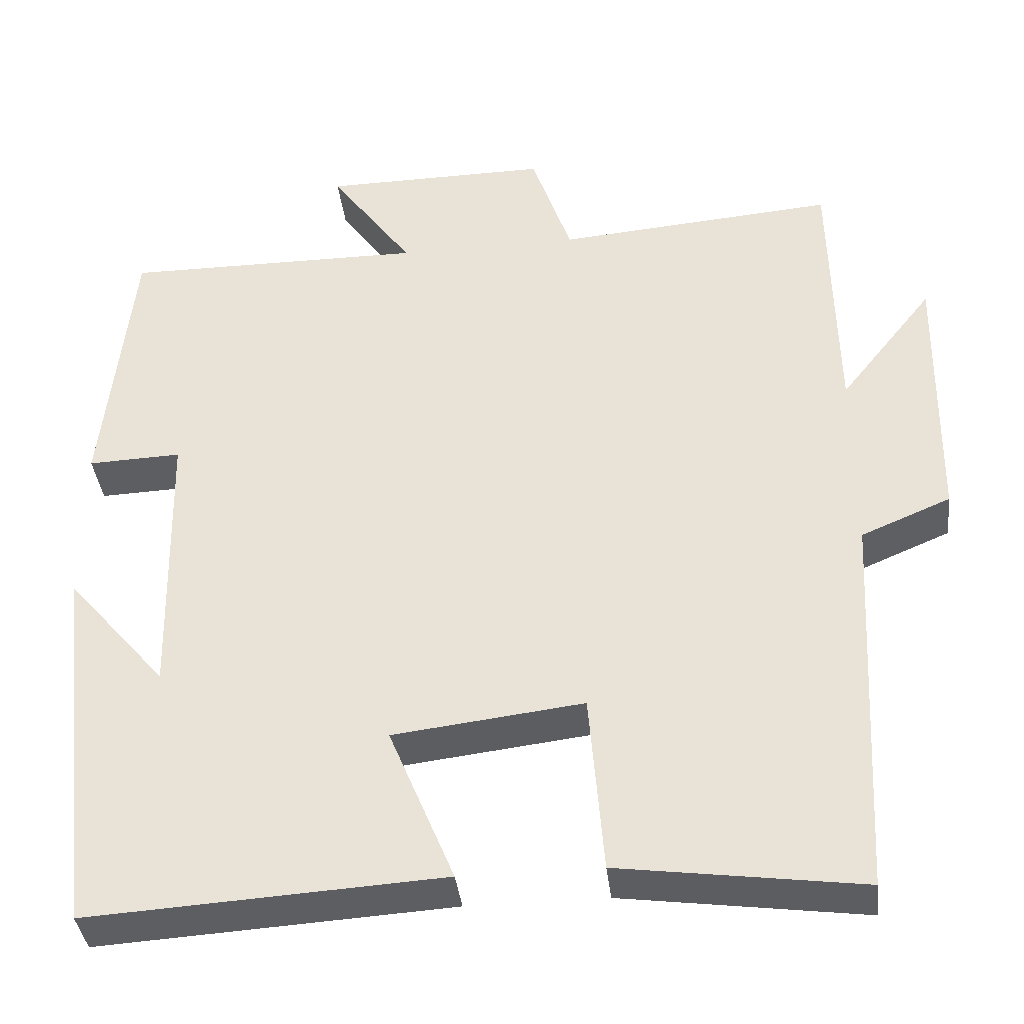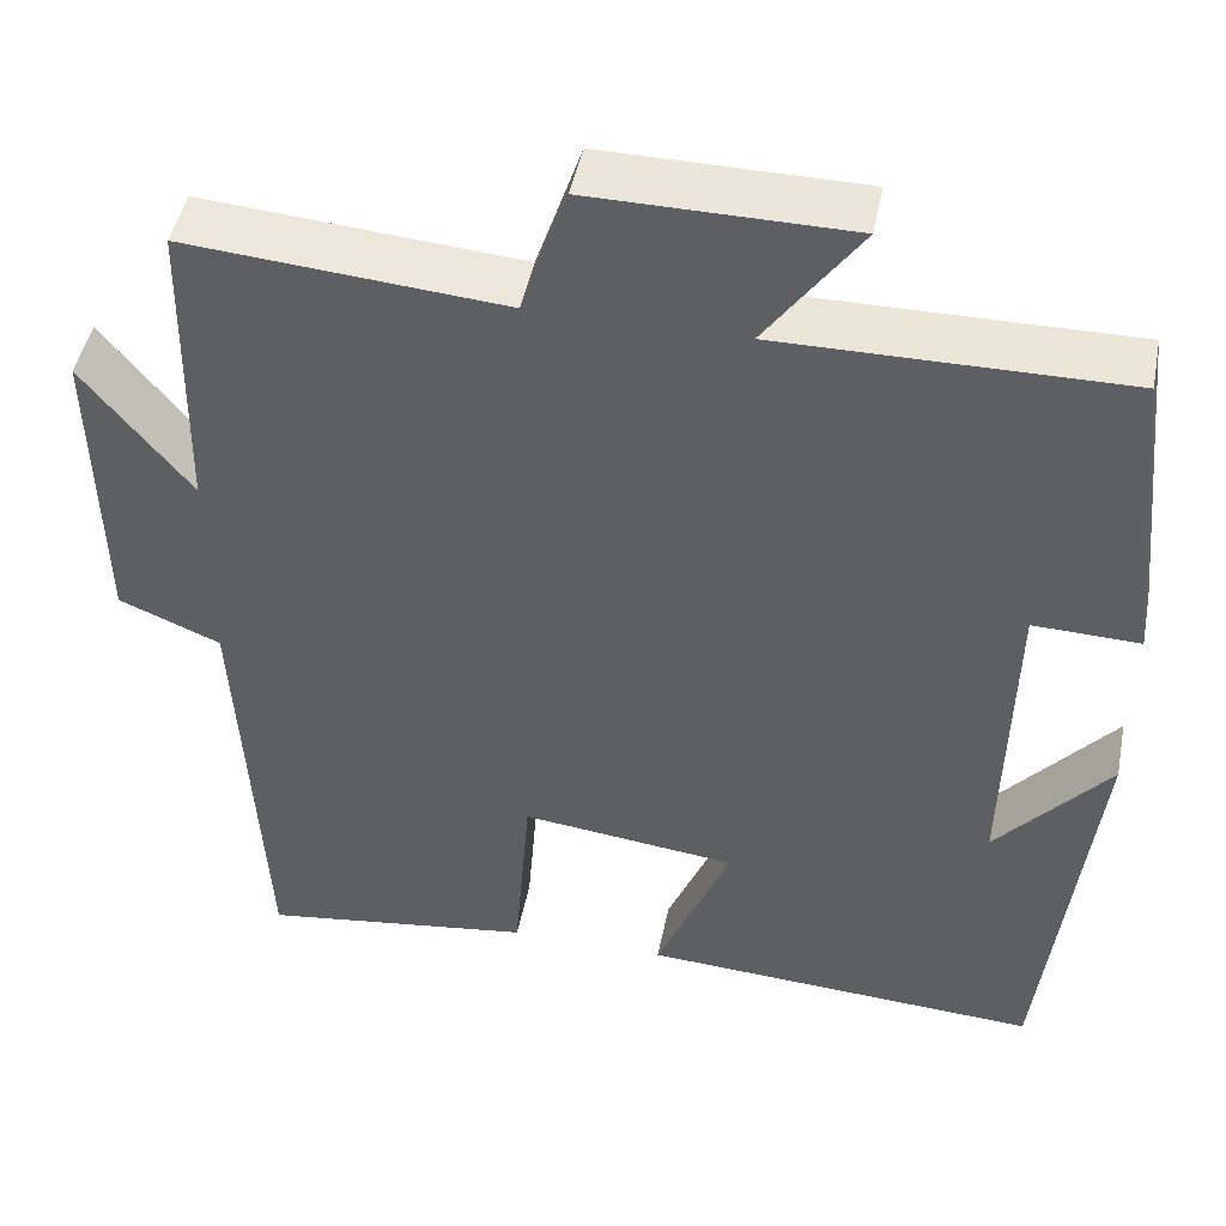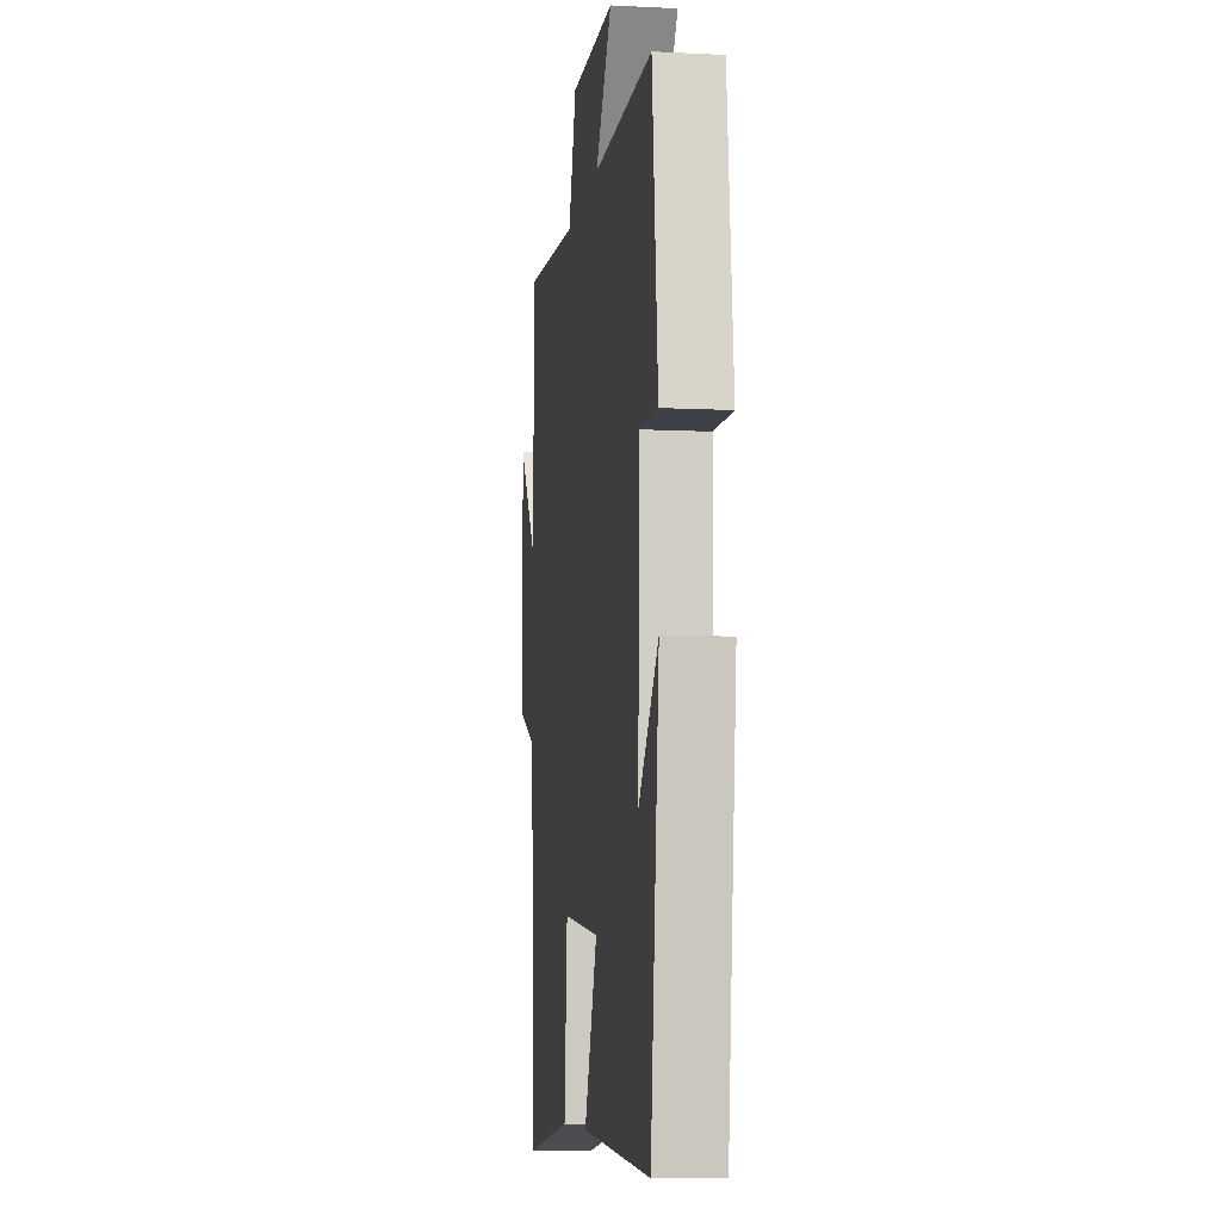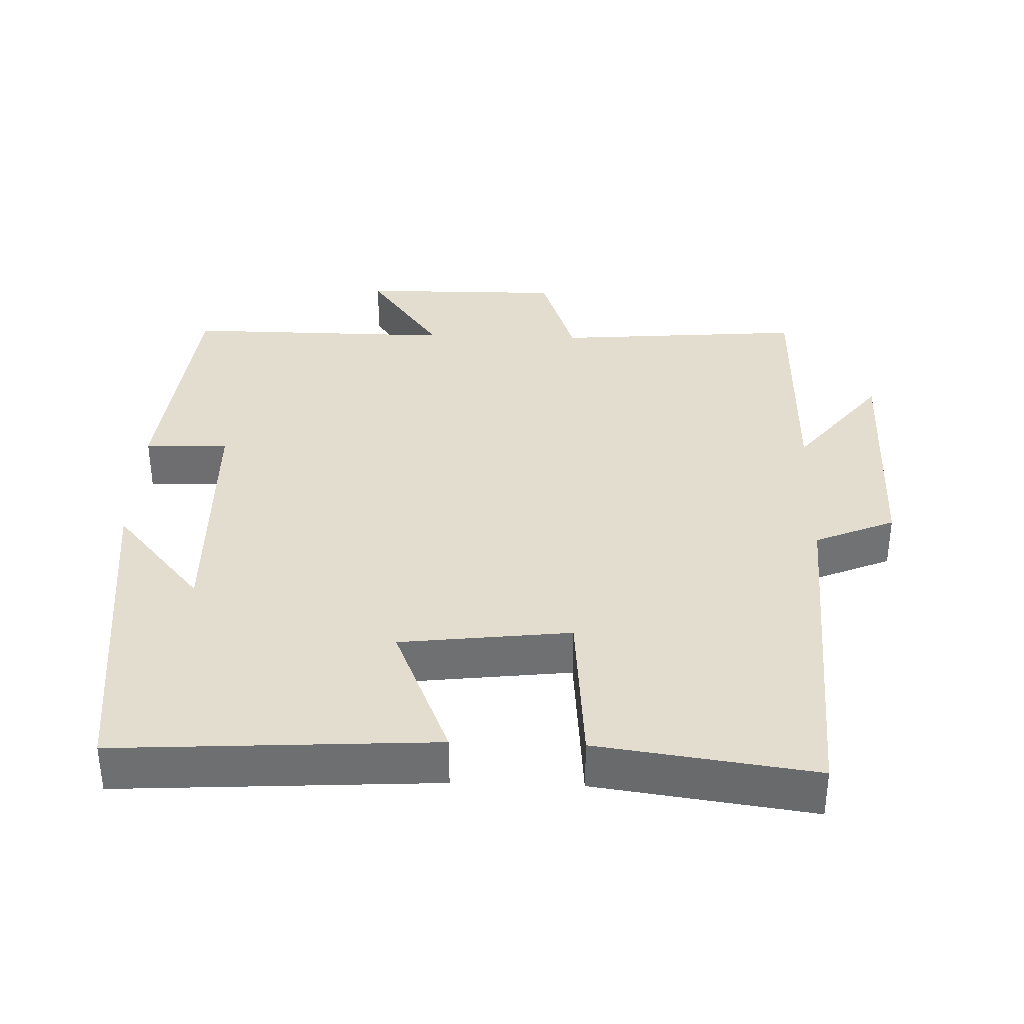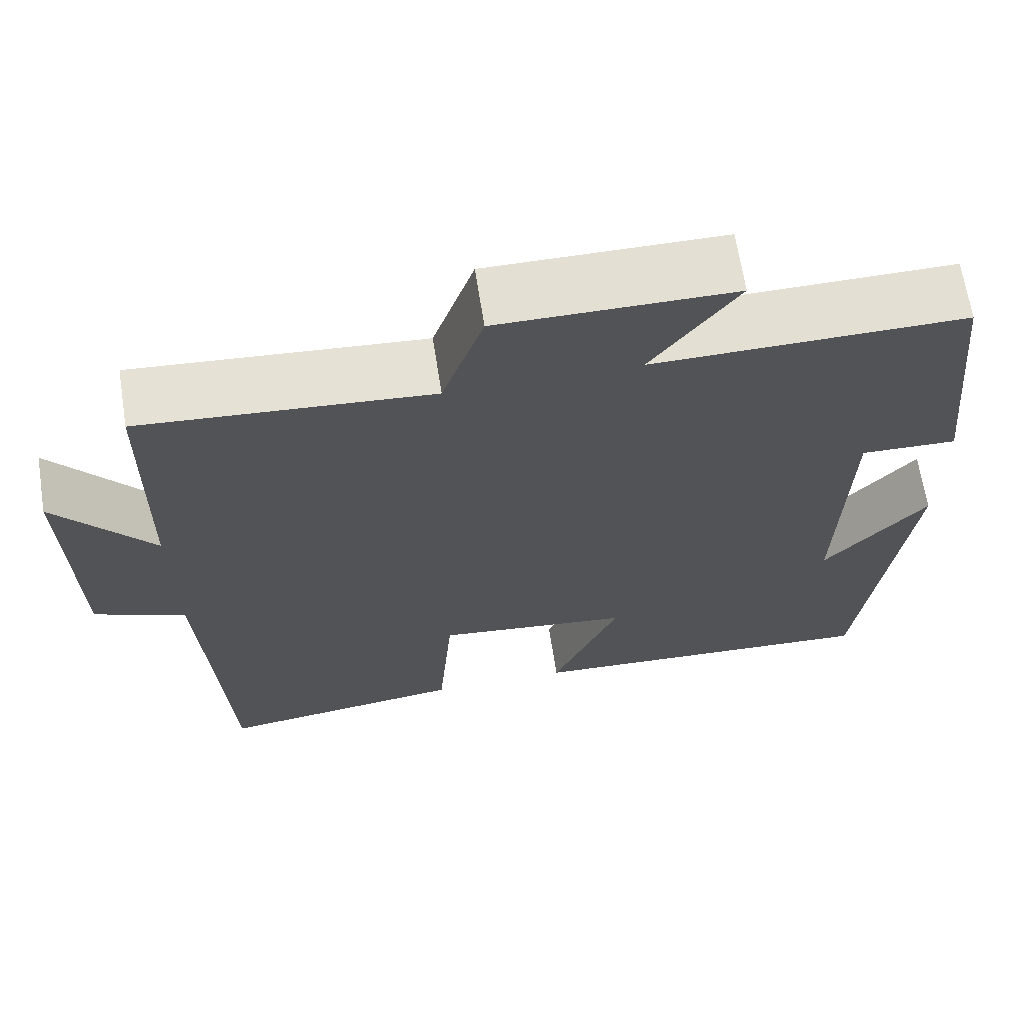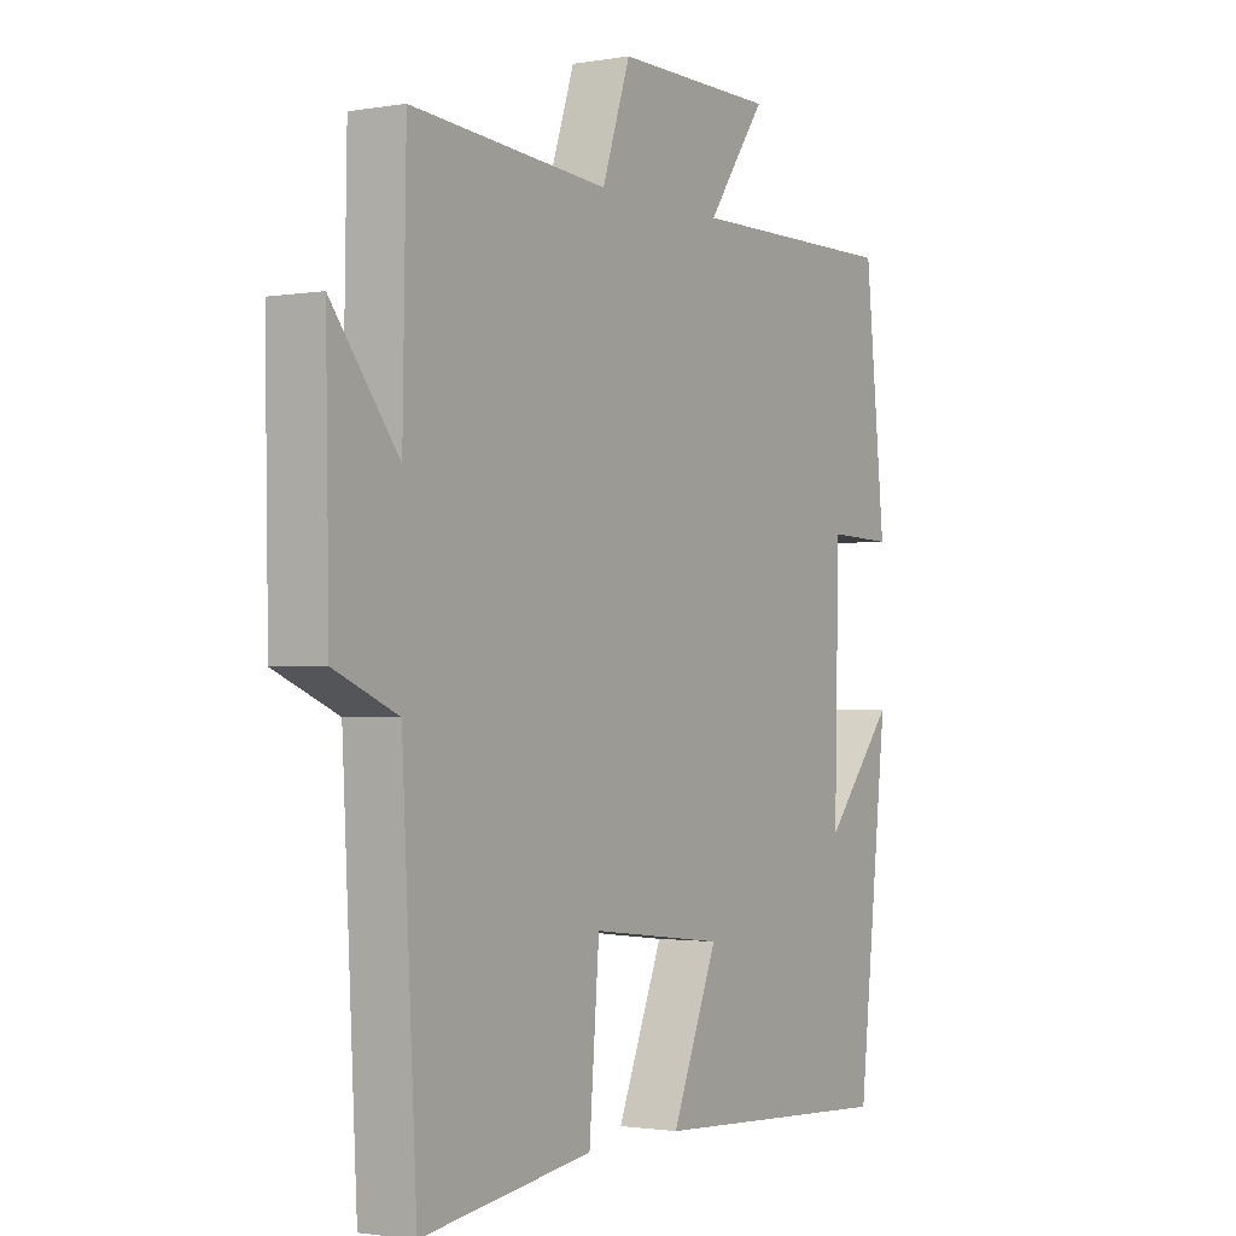
<metadata>
{"format":"obj","ext":"obj","renderer":"f3d","projection":"perspective","resolution":1024,"background":"white","views":[{"elev":-38.2,"azim":-173.4,"up":"+Z"},{"elev":46.7,"azim":11.2,"up":"+Z"},{"elev":-8.0,"azim":82.0,"up":"+Z"},{"elev":35.6,"azim":-178.1,"up":"+Y"},{"elev":66.8,"azim":-8.9,"up":"+Z"},{"elev":-1.5,"azim":-58.2,"up":"+Z"}]}
</metadata>
<code>
v 0.446 0.07 -0.526
v 0.003 0.07 -0.5
v 0.085 0.07 -0.302
v -0.153 0.07 -0.274
v -0.171 0.07 -0.5
v -0.474 0.07 -0.542
v -0.5 0.07 -0.051
v -0.612 0.07 -0.004
v -0.618 0.07 0.336
v -0.5 0.07 0.187
v -0.494 0.07 0.528
v -0.144 0.07 0.5
v -0.094 0.07 0.647
v 0.19 0.07 0.645
v 0.086 0.07 0.5
v 0.464 0.07 0.503
v 0.5 0.07 0.158
v 0.383 0.07 0.162
v 0.375 0.07 -0.194
v 0.5 0.07 -0.048
v 0.446 0 -0.526
v 0.003 0 -0.5
v 0.085 0 -0.302
v -0.153 0 -0.274
v -0.171 0 -0.5
v -0.474 0 -0.542
v -0.5 0 -0.051
v -0.612 0 -0.004
v -0.618 0 0.336
v -0.5 0 0.187
v -0.494 0 0.528
v -0.144 0 0.5
v -0.094 0 0.647
v 0.19 0 0.645
v 0.086 0 0.5
v 0.464 0 0.503
v 0.5 0 0.158
v 0.383 0 0.162
v 0.375 0 -0.194
v 0.5 0 -0.048
f 19 20 1
f 15 16 17 18
f 15 18 19
f 12 13 14 15
f 12 15 19 1
f 10 11 12 1
f 7 8 9 10
f 6 7 10
f 5 6 10
f 4 5 10
f 3 4 10
f 1 2 3
f 1 3 10
f 21 40 39
f 38 37 36 35
f 39 38 35
f 35 34 33 32
f 21 39 35 32
f 21 32 31 30
f 30 29 28 27
f 30 27 26
f 30 26 25
f 30 25 24
f 30 24 23
f 23 22 21
f 30 23 21
f 1 21 22 2
f 2 22 23 3
f 3 23 24 4
f 4 24 25 5
f 5 25 26 6
f 6 26 27 7
f 7 27 28 8
f 8 28 29 9
f 9 29 30 10
f 10 30 31 11
f 11 31 32 12
f 12 32 33 13
f 13 33 34 14
f 14 34 35 15
f 15 35 36 16
f 16 36 37 17
f 17 37 38 18
f 18 38 39 19
f 19 39 40 20
f 20 40 21 1

</code>
